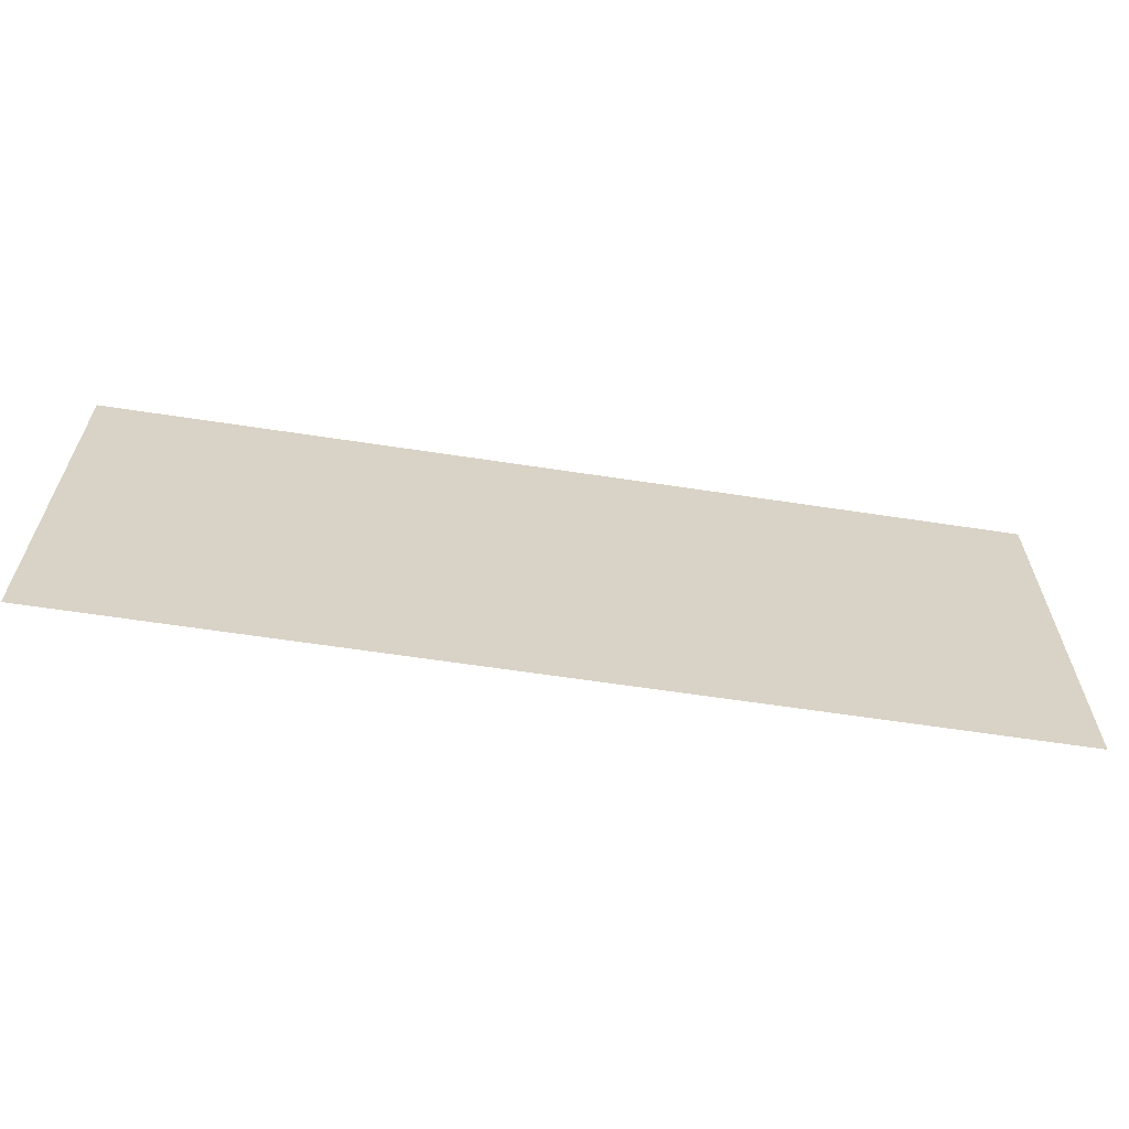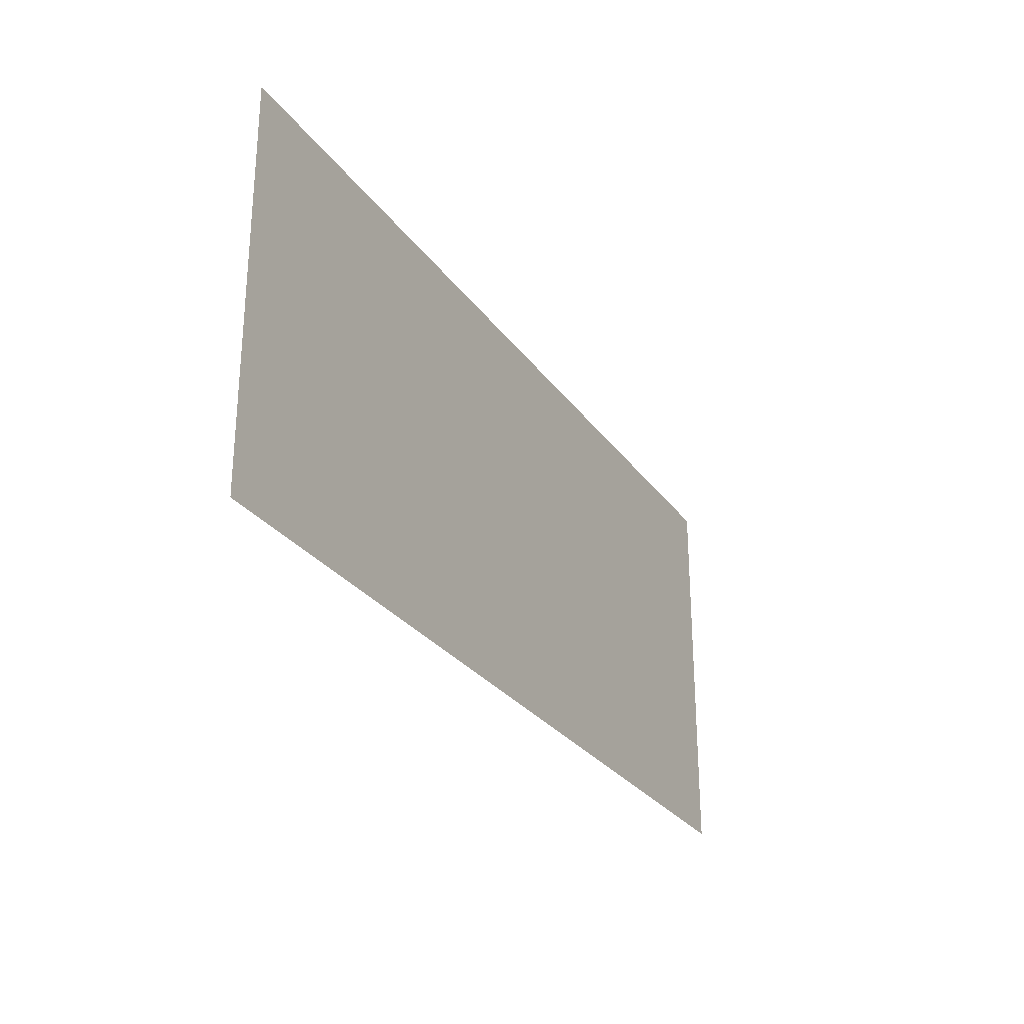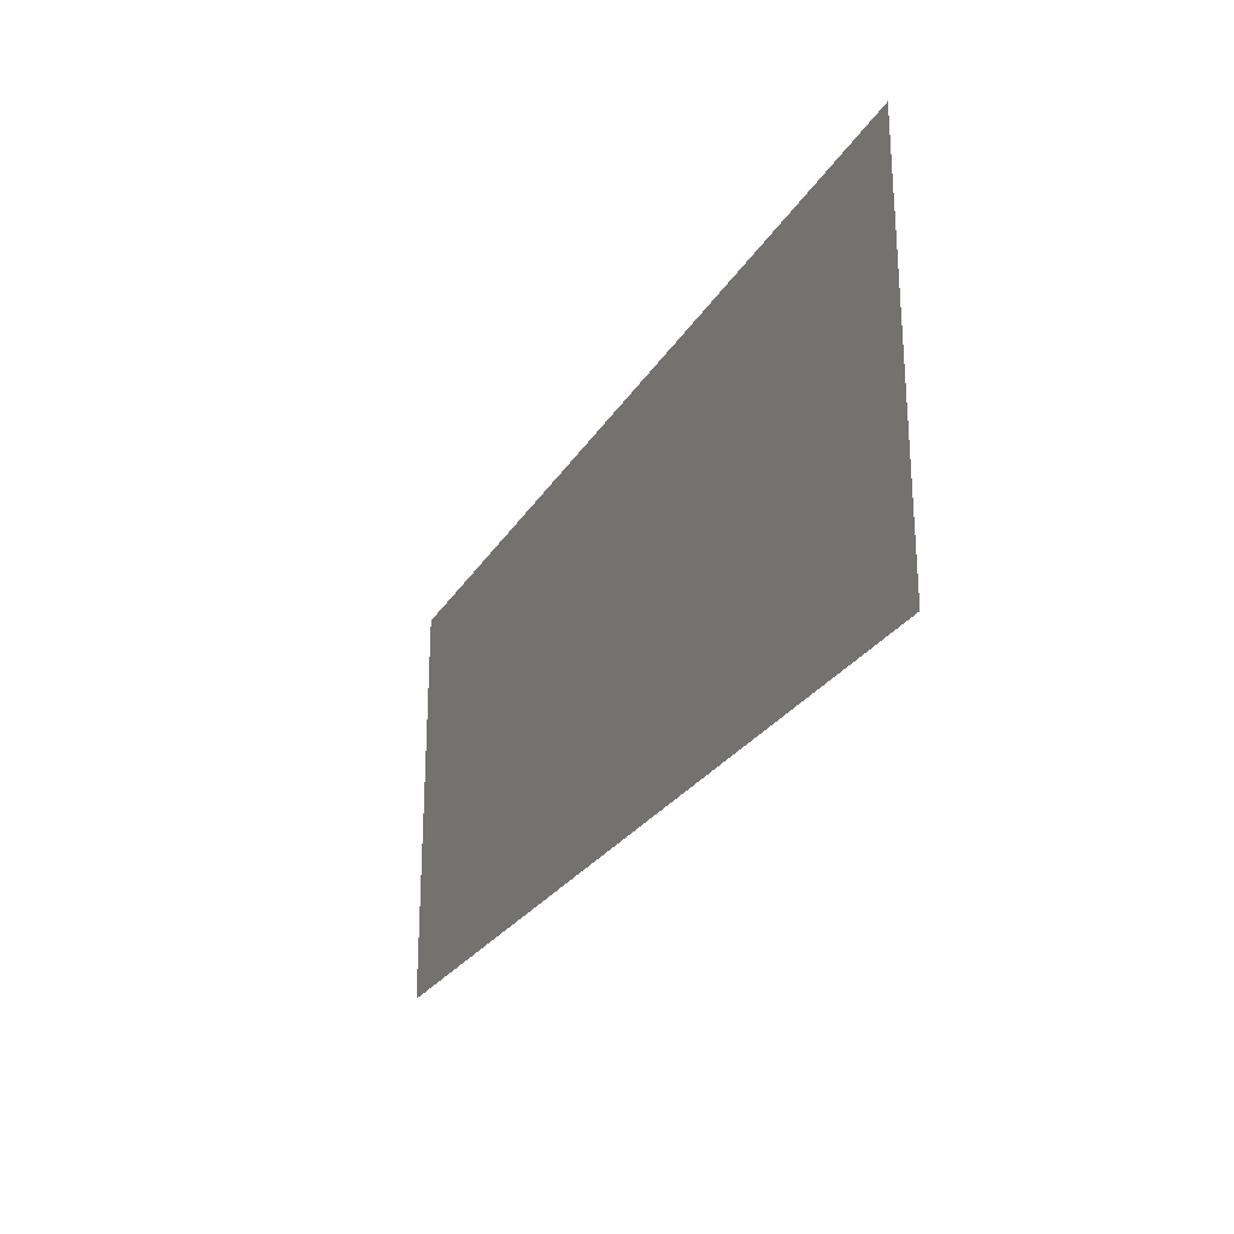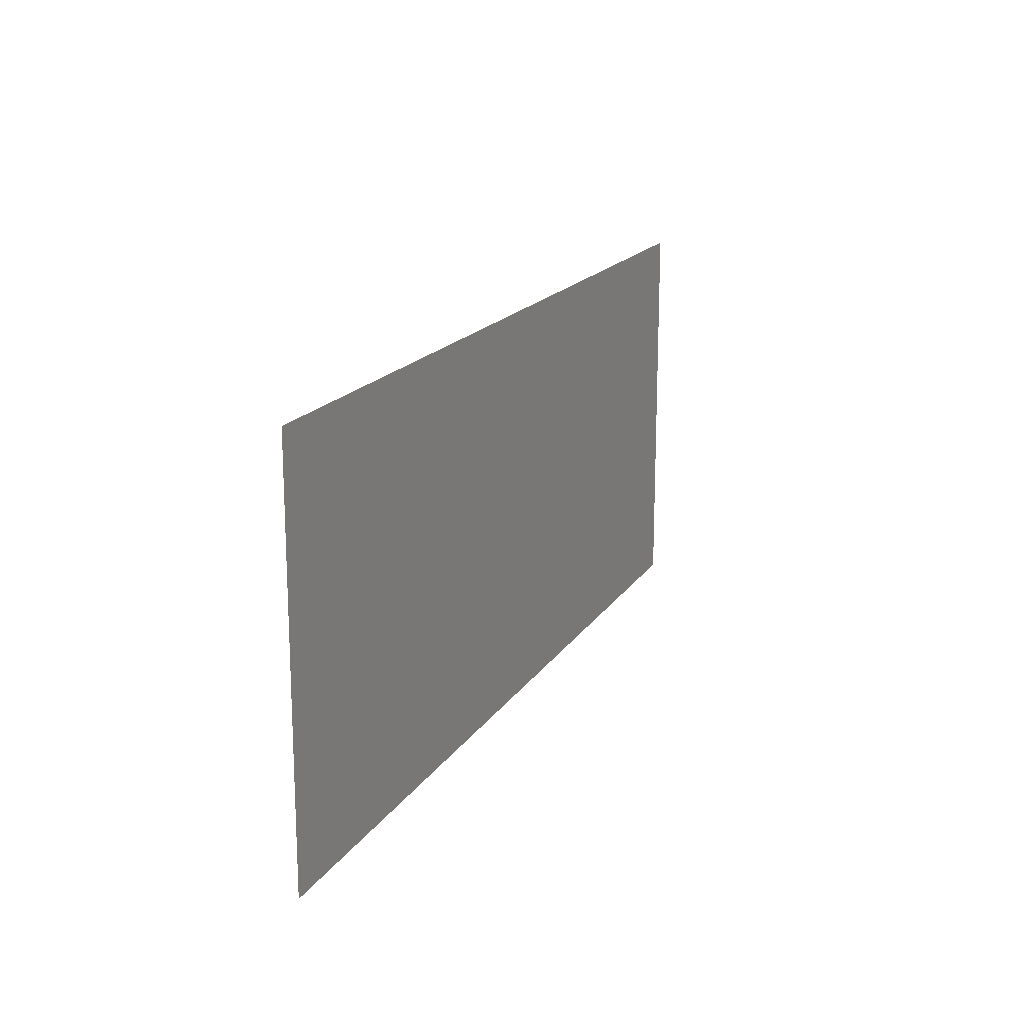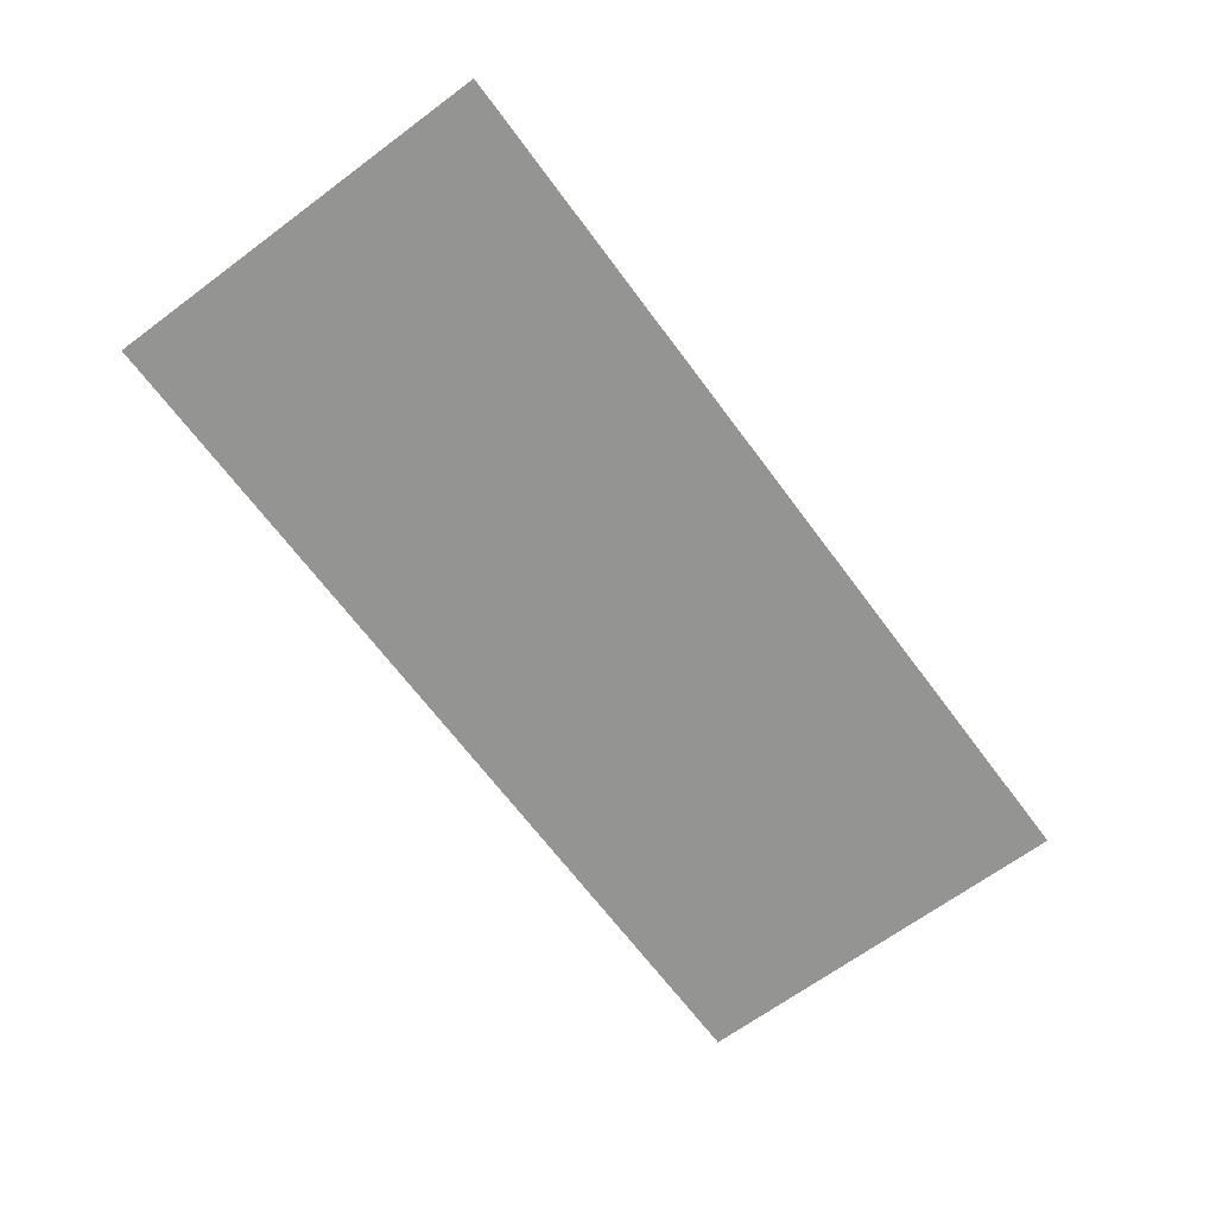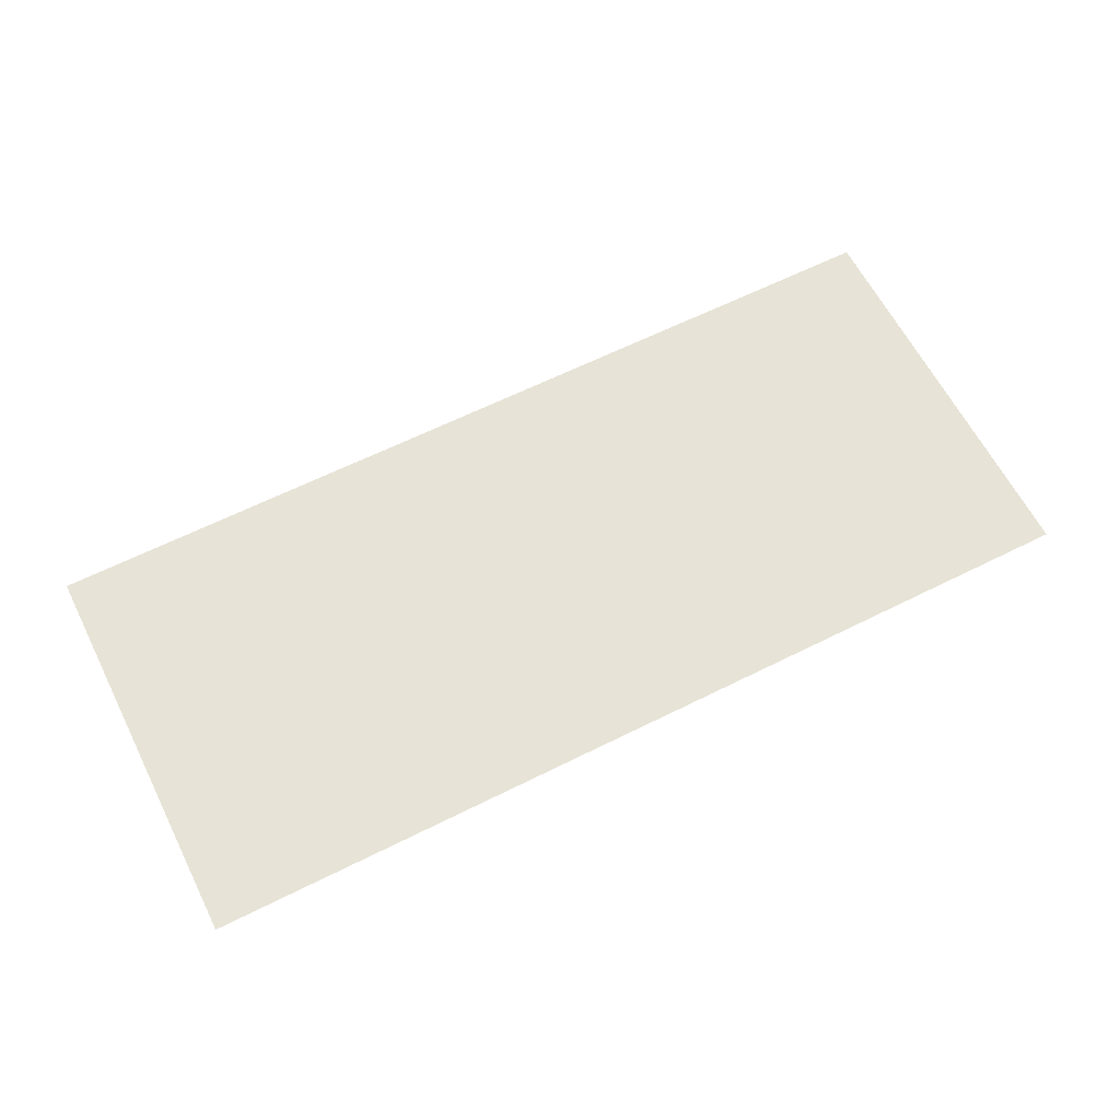
<metadata>
{"format":"obj","ext":"obj","renderer":"f3d","projection":"perspective","resolution":1024,"background":"white","views":[{"elev":-62.4,"azim":171.2,"up":"+Y"},{"elev":-27.6,"azim":-62.1,"up":"+Y"},{"elev":-26.0,"azim":-114.5,"up":"+Y"},{"elev":17.2,"azim":112.3,"up":"+Y"},{"elev":-66.9,"azim":-53.4,"up":"+Z"},{"elev":62.7,"azim":-26.9,"up":"+Z"}]}
</metadata>
<code>
g frontL_geo
v -0.6158 -0.2676 0
v -0.6158 0 0
v -0 0 0
v -0 -0.2676 0
g frontL_geo_0
f 3 2 1
f 4 3 1

</code>
